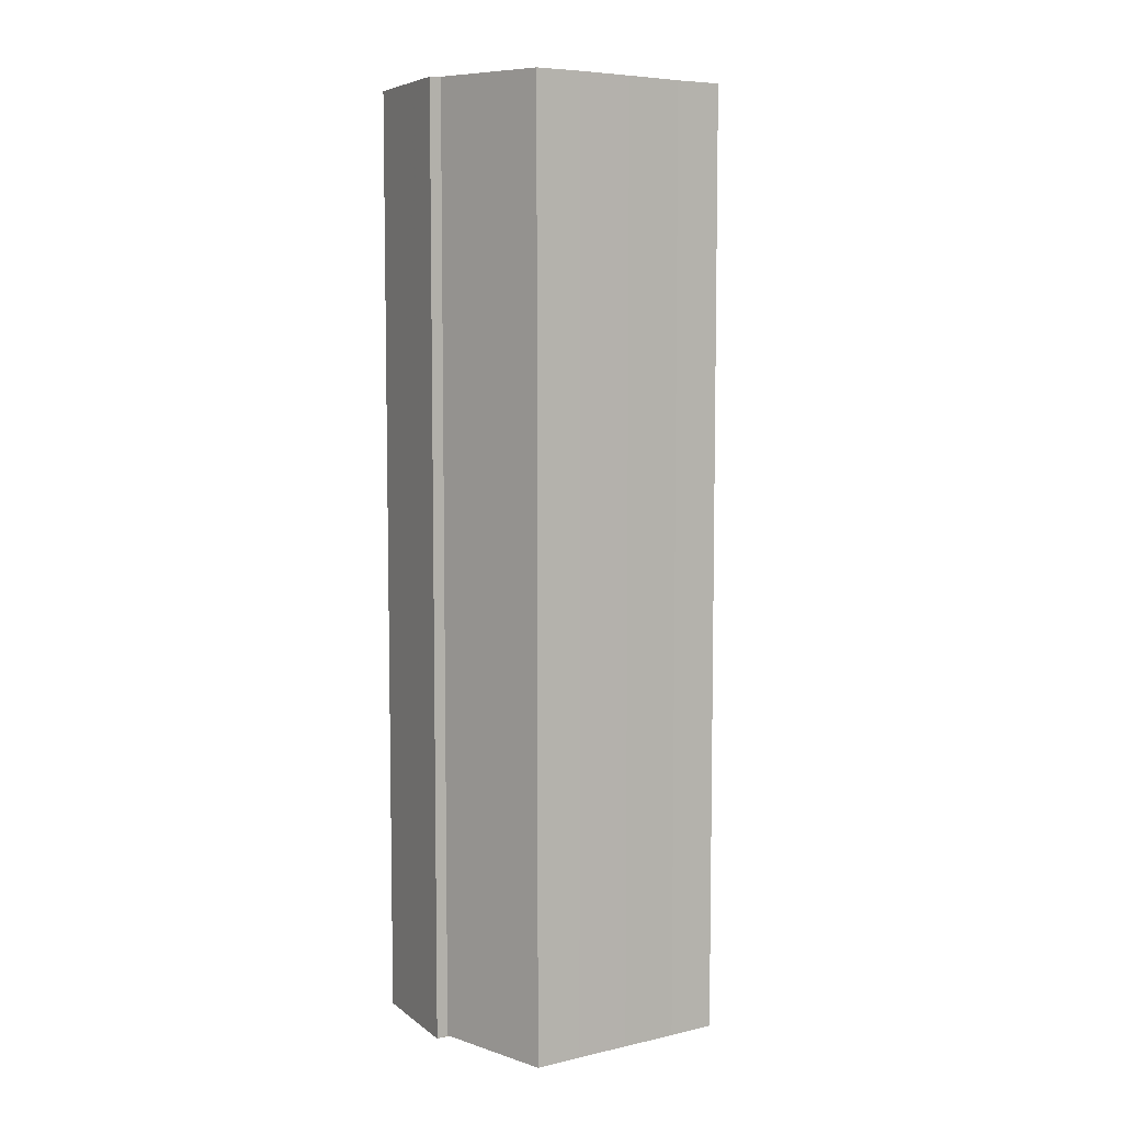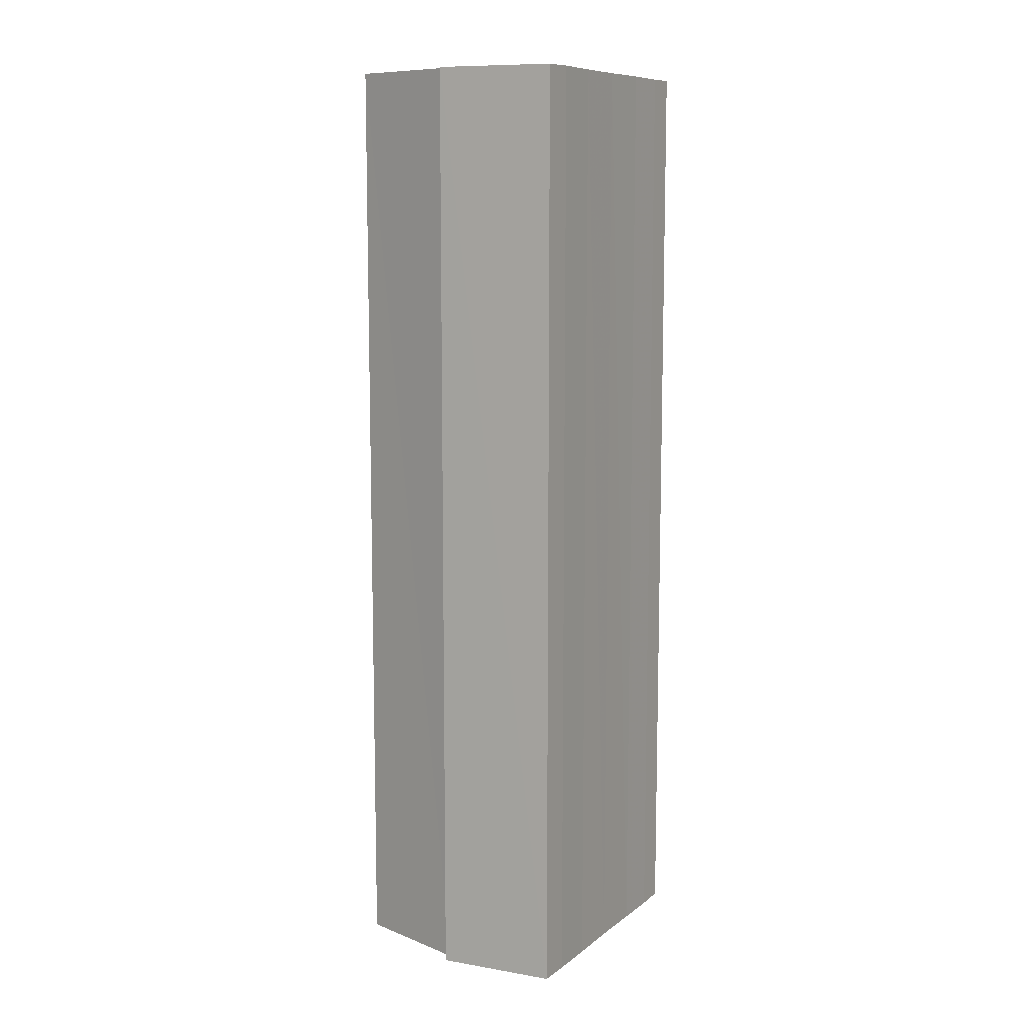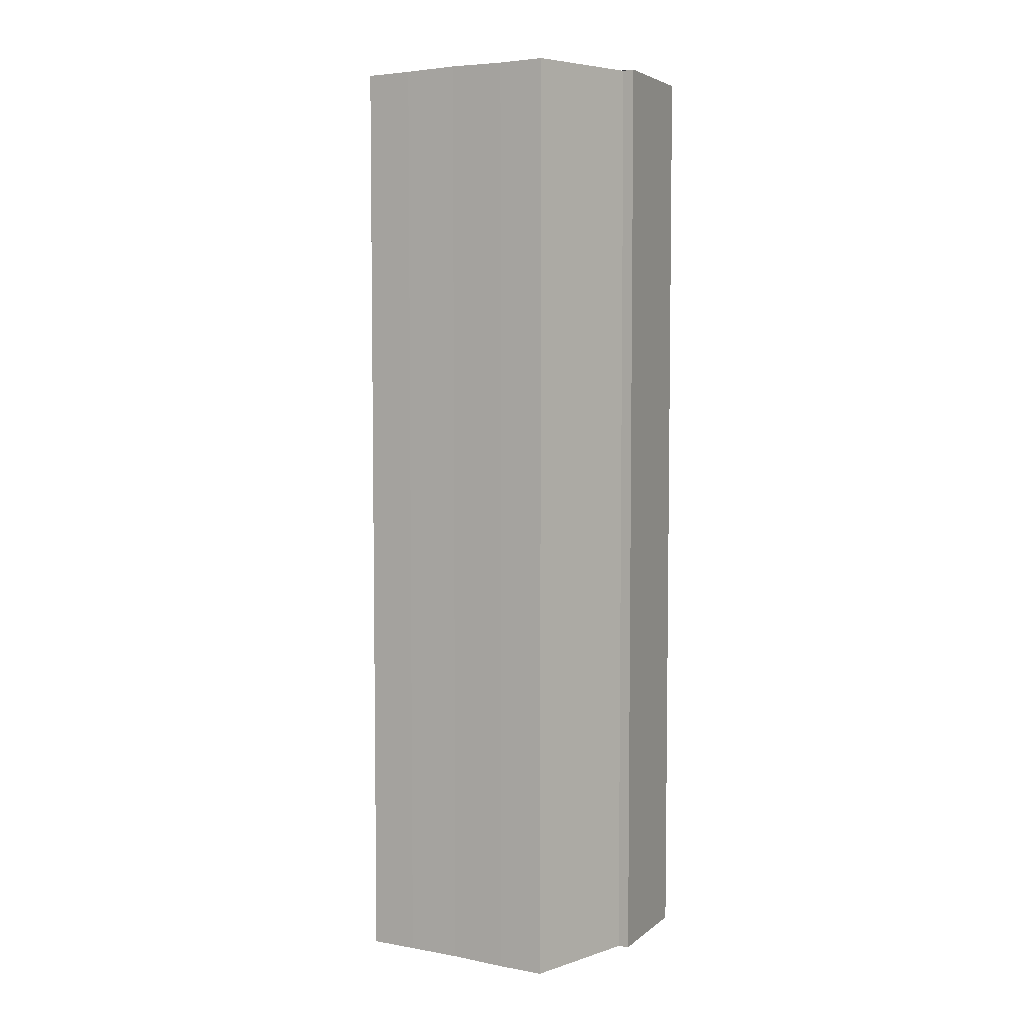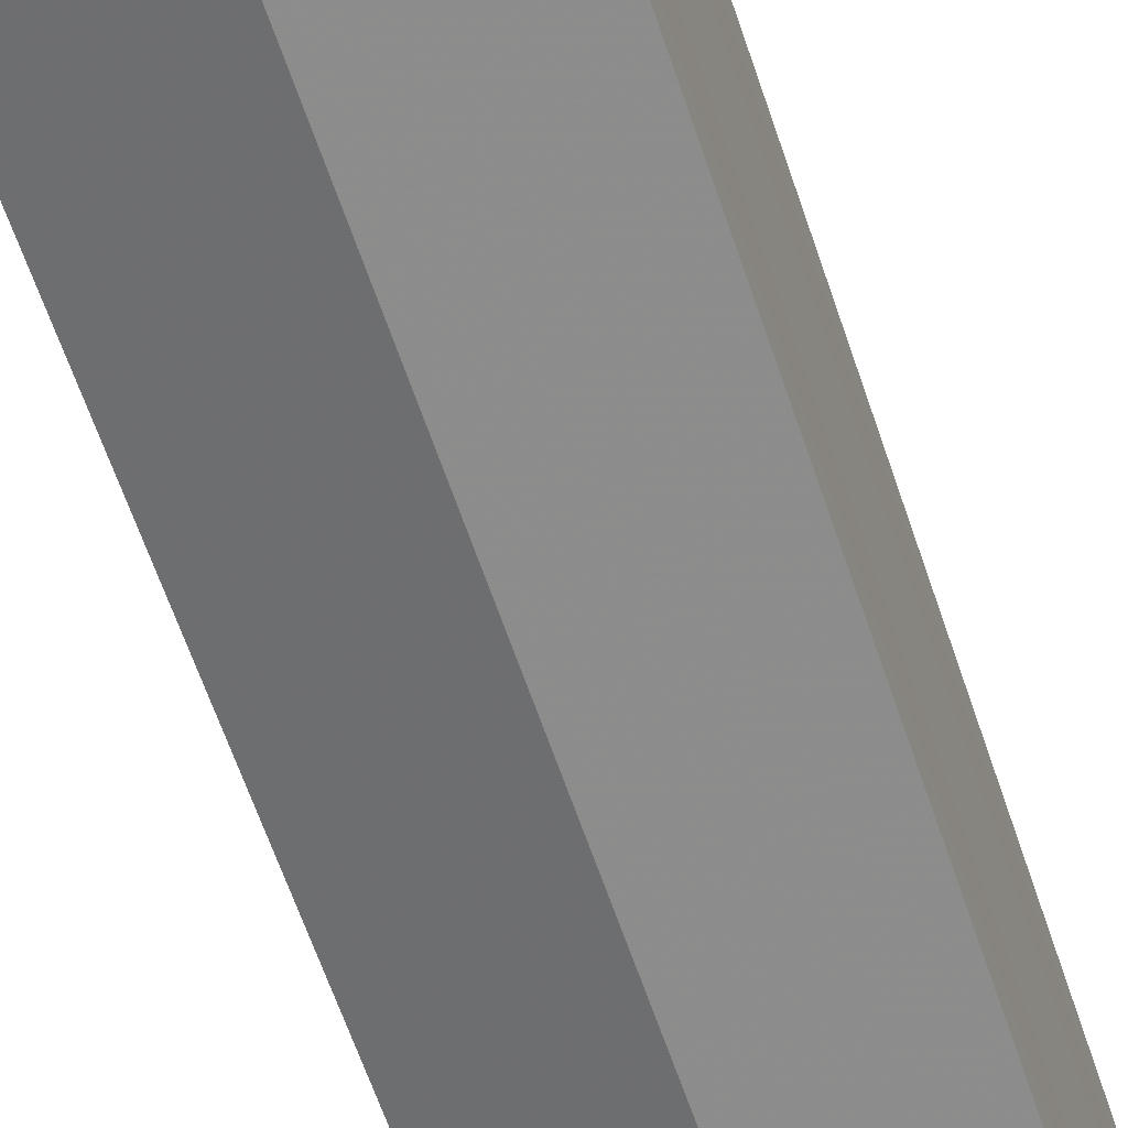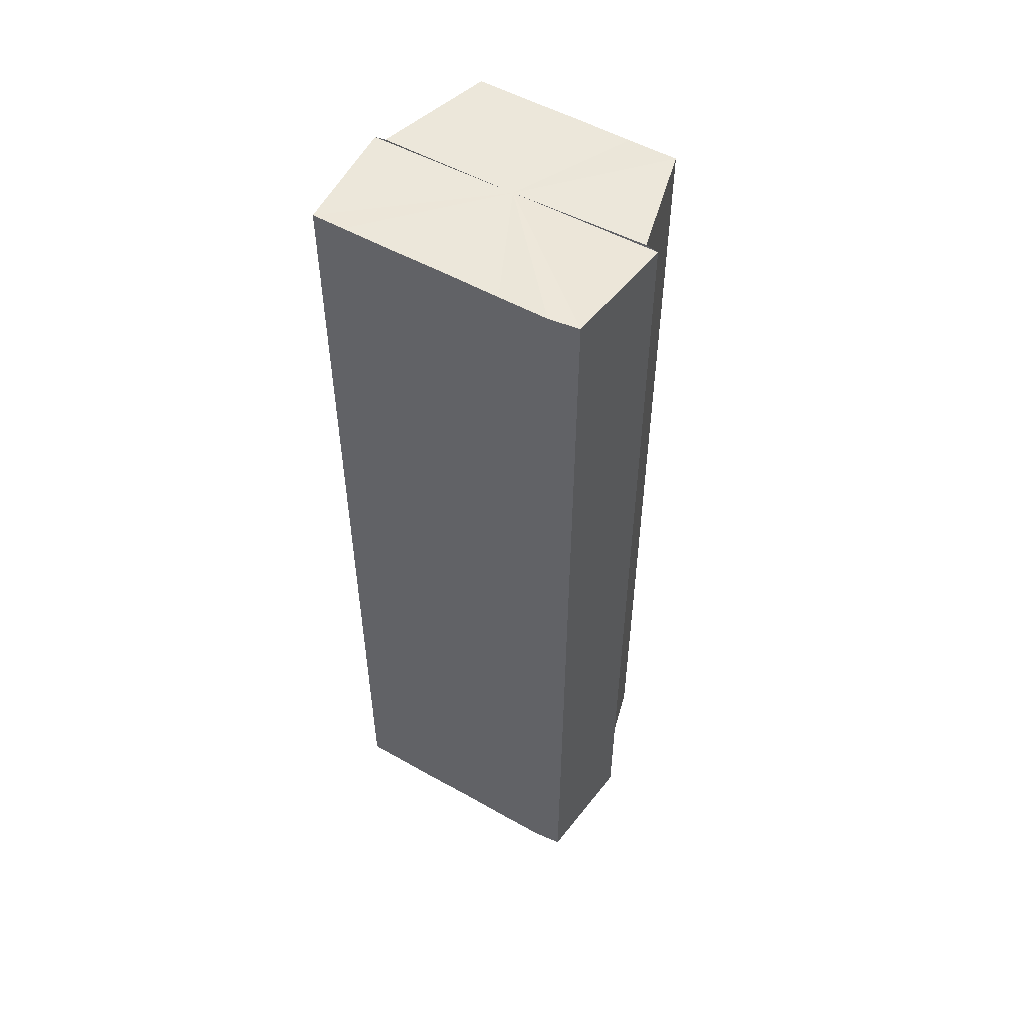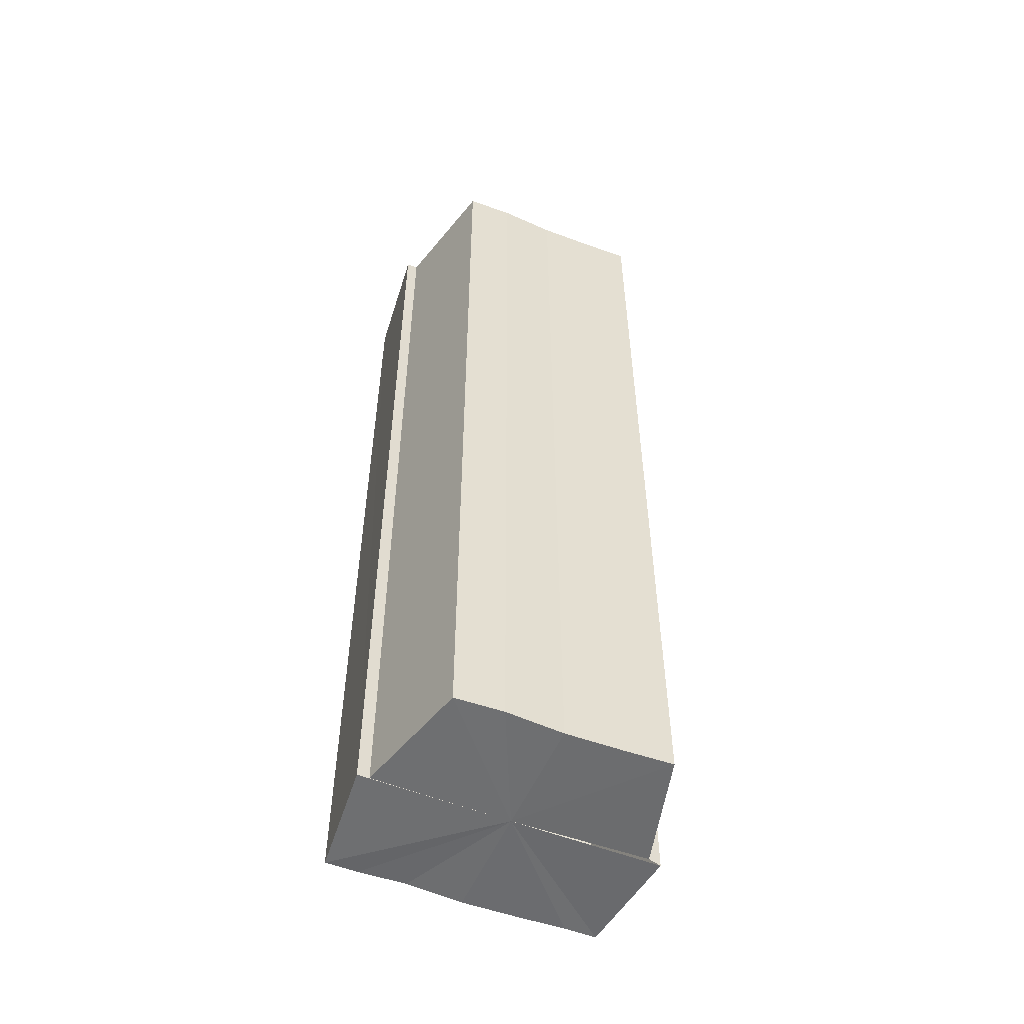
<metadata>
{"format":"obj","ext":"obj","renderer":"f3d","projection":"perspective","resolution":1024,"background":"white","views":[{"elev":6.8,"azim":56.7,"up":"+Y"},{"elev":9.7,"azim":-150.6,"up":"+Y"},{"elev":5.1,"azim":120.7,"up":"+Y"},{"elev":-62.1,"azim":-161.5,"up":"+Z"},{"elev":52.5,"azim":-59.4,"up":"+Y"},{"elev":-54.0,"azim":67.2,"up":"+Y"}]}
</metadata>
<code>
o 9258
v 2167 1876 18.01
v 2167 1876 18
v 2167 1876 18.01
v 2167 1876 18.01
v 2167 1876 18
v 2167 1876 18
v 2167 1876 18
v 2167 1876 18
v 2167 1876 18
v 2167 1876 17.99
v 2167 1876 18
v 2167 1876 17.99
v 2167 1876 17.99
v 2167 1876 17.98
v 2167 1876 17.99
v 2167 1876 17.98
v 2167 1876 17.98
v 2167 1876 18
v 2167 1876 18
v 2167 1876 18
v 2167 1876 18
v 2167 1876 18
v 2167 1876 17.99
v 2167 1876 17.99
v 2167 1876 17.99
v 2167 1876 17.99
v 2167 1876 17.98
v 2167 1876 17.98
v 2167 1876 17.98
v 2167 1876 17.98
v 2167 1876 17.98
v 2167 1876 17.98
v 2167 1876 17.98
v 2167 1876 17.98
v 2167 1876 17.99
v 2167 1876 17.98
v 2167 1876 17.98
v 2167 1876 17.99
v 2167 1876 17.99
v 2167 1876 18
v 2167 1876 18
v 2167 1876 18
v 2167 1876 18.01
v 2167 1876 18
v 2167 1876 18
v 2167 1876 18
v 2167 1876 17.99
v 2167 1876 17.99
v 2167 1876 17.98
v 2167 1876 17.98
v 2167 1876 17.98
v 2167 1876 17.98
v 2167 1876 17.98
v 2167 1876 17.98
v 2167 1876 17.98
v 2167 1876 17.99
v 2167 1876 17.98
v 2167 1876 17.99
v 2167 1876 17.99
v 2167 1876 18
v 2167 1876 18
v 2167 1876 18
v 2167 1876 18
v 2167 1876 18
v 2167 1876 18.01
v 2167 1876 18
v 2167 1876 18
v 2167 1876 18
v 2167 1876 18.01
v 2167 1876 18
v 2167 1876 18.01
v 2167 1876 17.99
v 2167 1876 18
v 2167 1876 17.99
v 2167 1876 17.99
v 2167 1876 17.98
v 2167 1876 17.99
v 2167 1876 17.98
v 2167 1876 17.98
v 2167 1876 17.98
v 2167 1876 17.98
v 2167 1876 17.99
v 2167 1876 17.98
v 2167 1876 17.99
v 2167 1876 17.99
v 2167 1876 18
v 2167 1876 17.99
v 2167 1876 18
v 2167 1876 18
v 2167 1876 18
v 2167 1876 18
v 2167 1876 18
v 2167 1876 18
v 2167 1876 18
v 2167 1876 17.99
v 2167 1876 17.99
v 2167 1876 17.98
v 2167 1876 17.98
f 1 2 3
f 4 2 5
f 6 7 5
f 7 8 9
f 8 10 11
f 10 12 13
f 12 14 15
f 14 16 17
f 18 19 20
f 20 21 22
f 22 23 24
f 24 25 26
f 26 27 28
f 28 29 30
f 29 31 32
f 32 33 34
f 35 34 36
f 35 36 37
f 35 37 38
f 35 38 39
f 35 39 40
f 35 40 41
f 35 41 42
f 35 42 43
f 35 44 45
f 35 45 46
f 35 46 47
f 35 47 48
f 35 48 49
f 35 49 50
f 51 52 53
f 53 54 55
f 56 54 33
f 56 57 54
f 56 58 57
f 56 59 58
f 56 60 59
f 56 61 60
f 56 62 61
f 63 62 64
f 56 65 62
f 66 67 63
f 68 65 69
f 70 71 68
f 72 73 66
f 74 75 72
f 76 77 74
f 78 79 76
f 80 81 78
f 81 82 83
f 82 84 85
f 84 86 87
f 86 88 89
f 88 90 91
f 56 92 93
f 56 94 92
f 56 95 94
f 56 96 95
f 56 97 96
f 56 98 97

</code>
